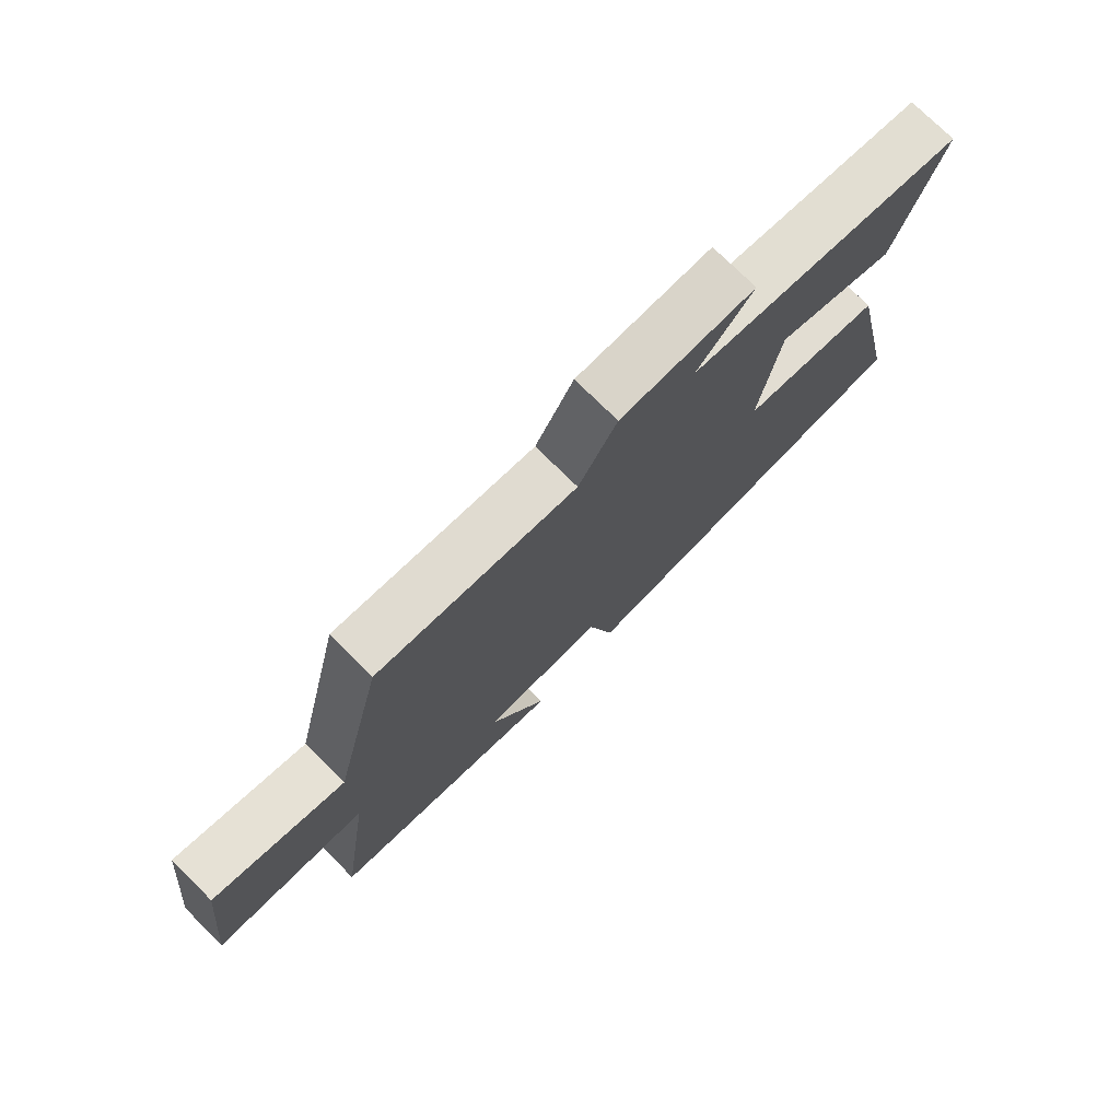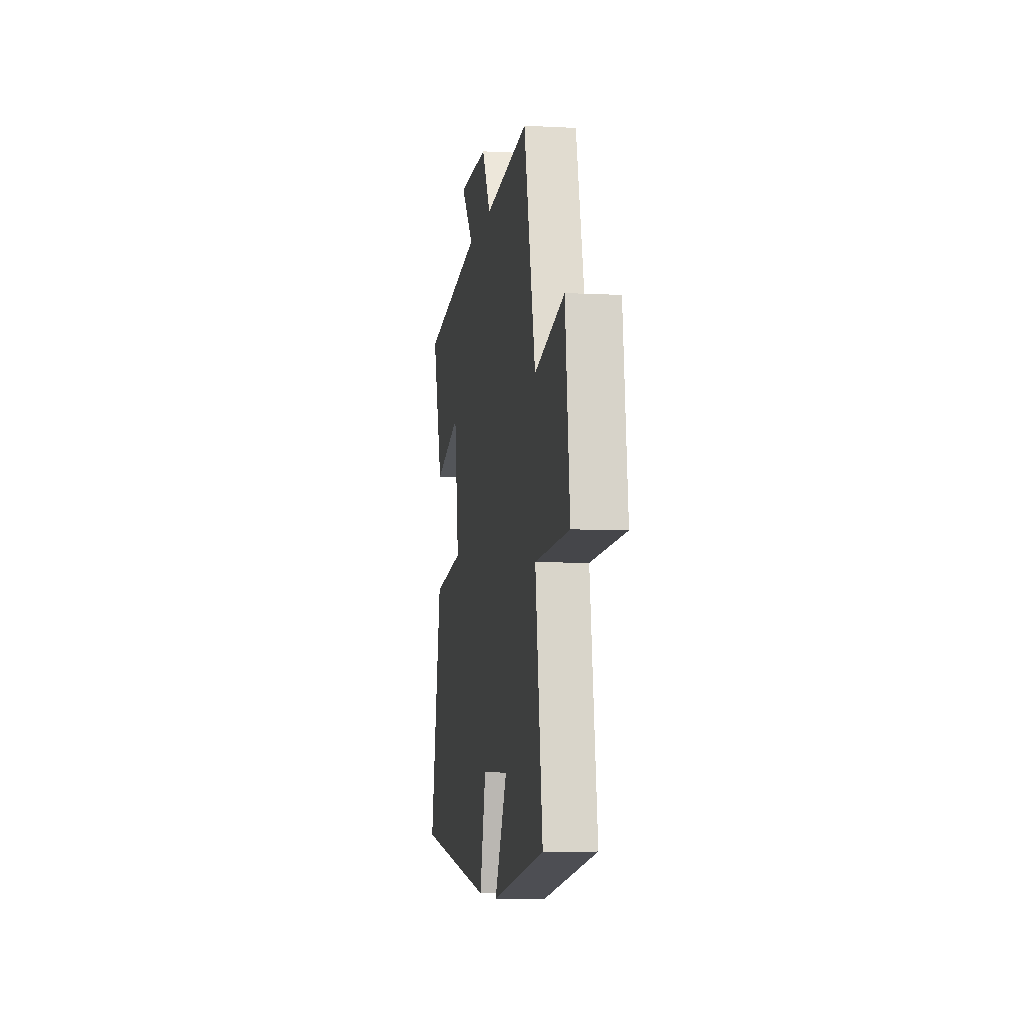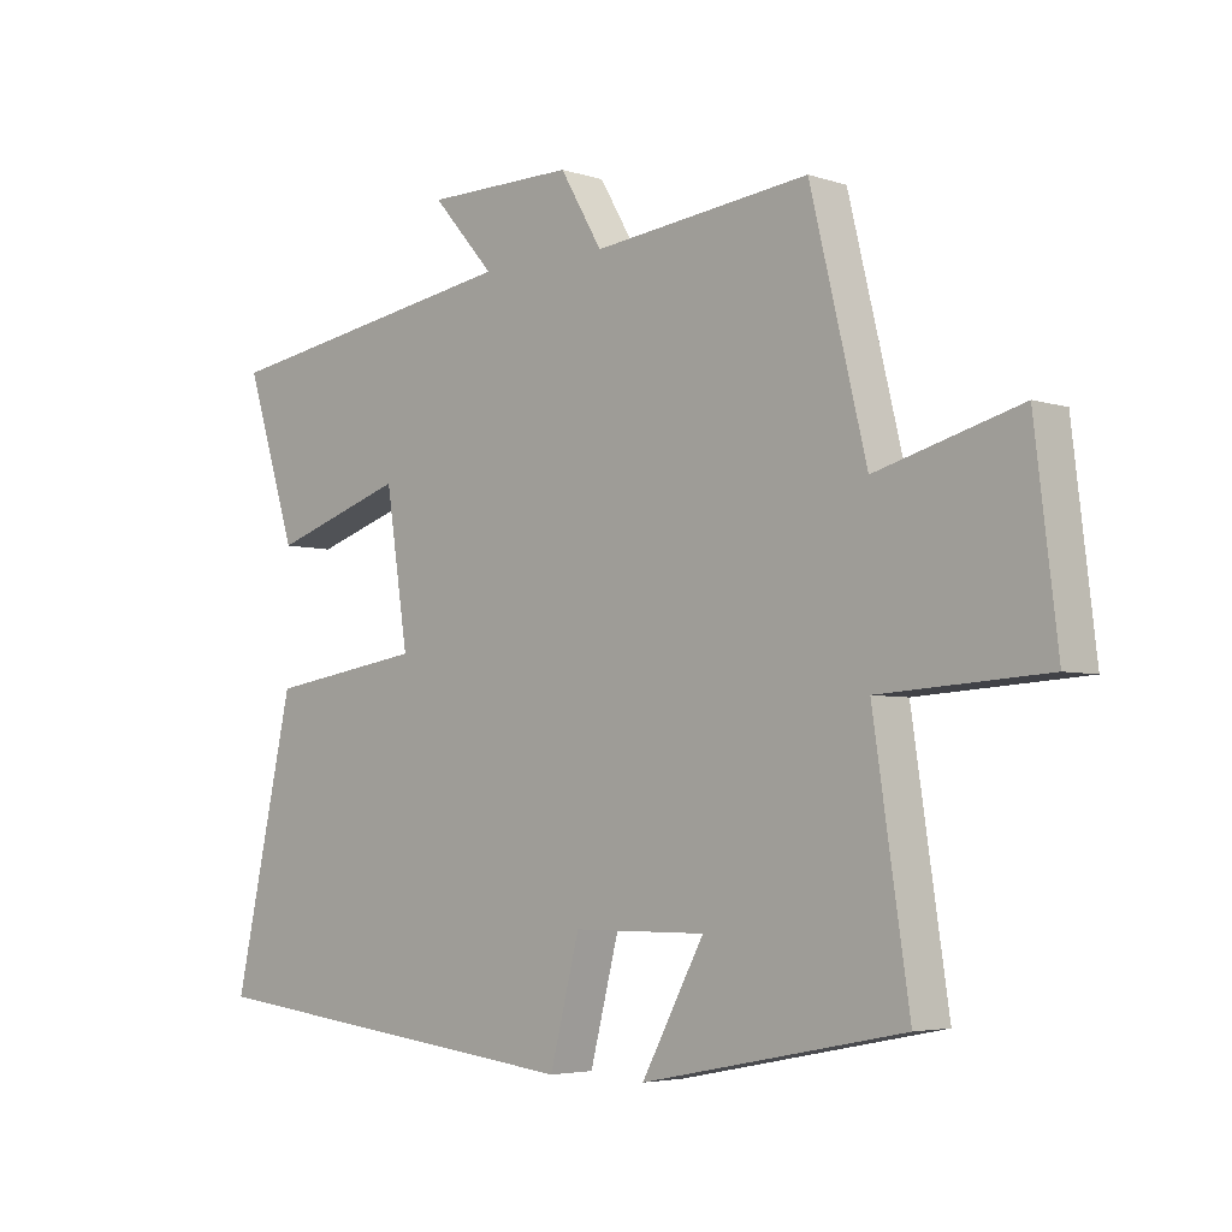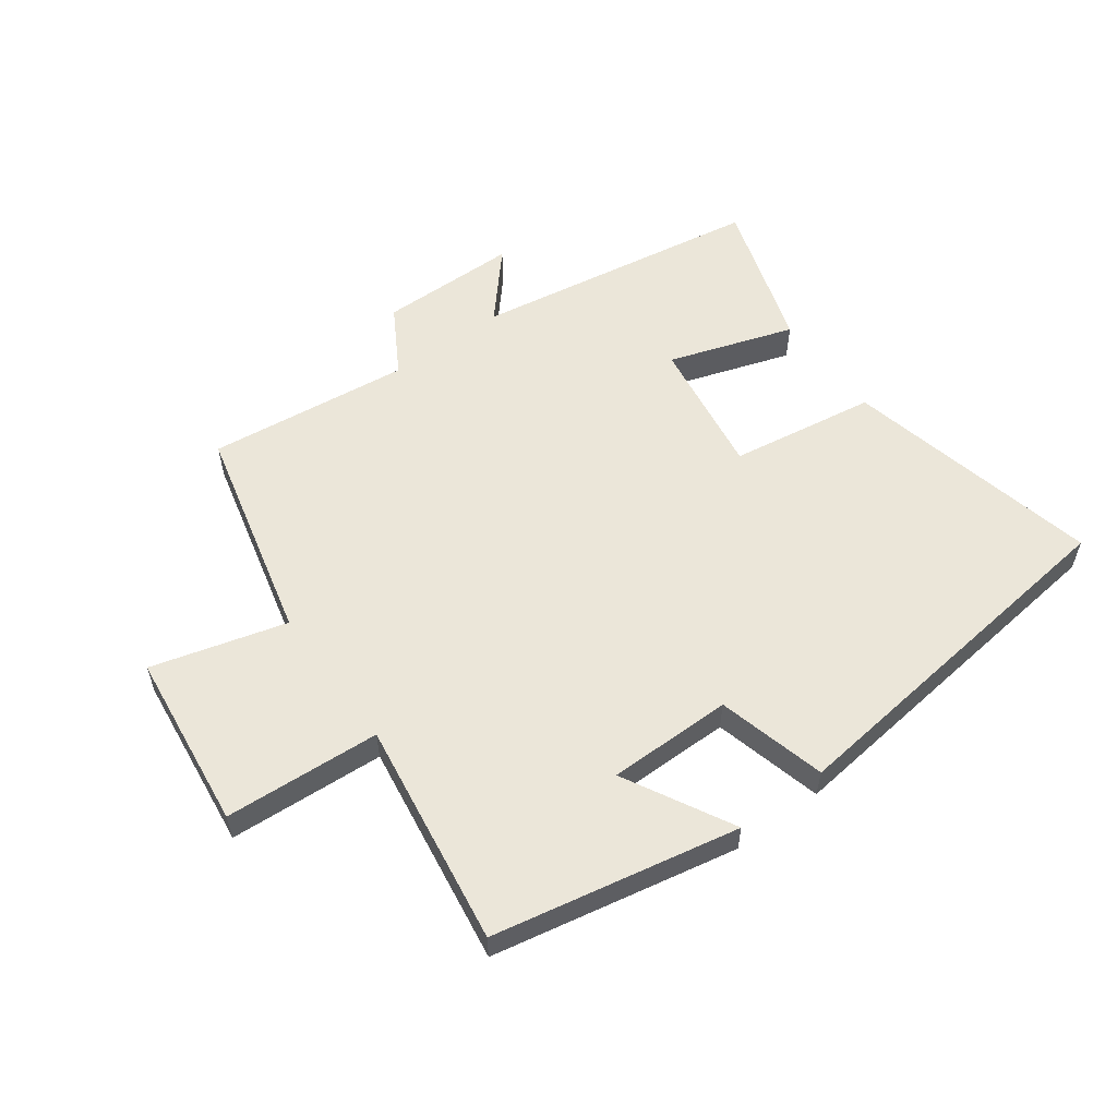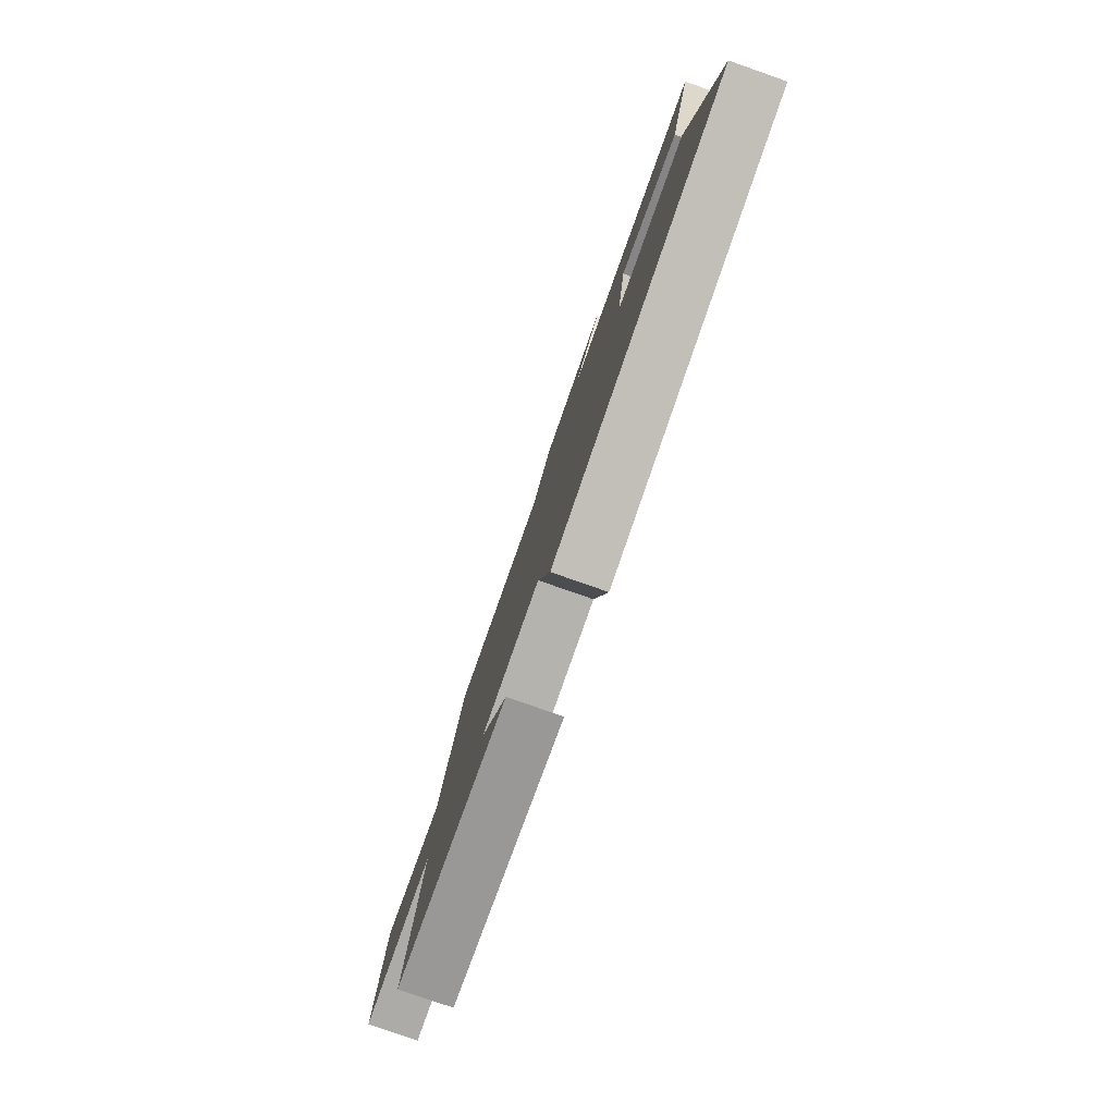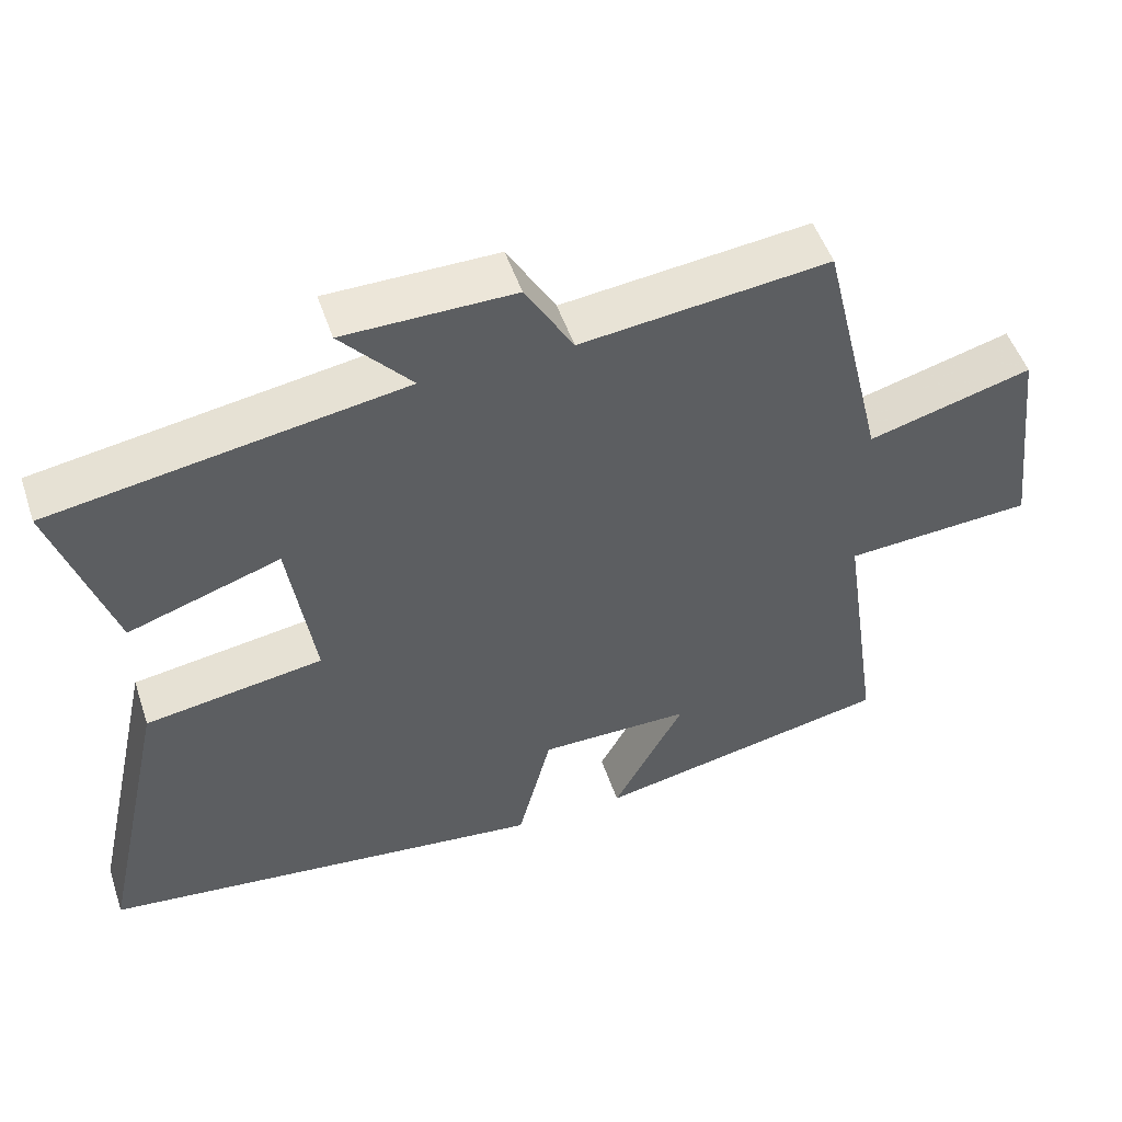
<metadata>
{"format":"obj","ext":"obj","renderer":"f3d","projection":"perspective","resolution":1024,"background":"white","views":[{"elev":75.3,"azim":134.7,"up":"+Z"},{"elev":-6.4,"azim":81.2,"up":"+Z"},{"elev":-4.4,"azim":43.7,"up":"+Z"},{"elev":56.6,"azim":143.7,"up":"+Y"},{"elev":-79.9,"azim":-109.3,"up":"+Z"},{"elev":50.9,"azim":-18.4,"up":"+Z"}]}
</metadata>
<code>
v -0.578 0.07 0.424
v -0.11 0.07 0.5
v -0.204 0.07 0.607
v 0.022 0.07 0.609
v 0.086 0.07 0.5
v 0.415 0.07 0.538
v 0.5 0.07 0.187
v 0.718 0.07 0.247
v 0.752 0.07 -0.041
v 0.5 0.07 -0.057
v 0.554 0.07 -0.421
v 0.157 0.07 -0.5
v 0.252 0.07 -0.324
v 0.05 0.07 -0.324
v 0.005 0.07 -0.5
v -0.592 0.07 -0.431
v -0.5 0.07 -0.015
v -0.263 0.07 0.022
v -0.297 0.07 0.246
v -0.5 0.07 0.179
v -0.578 0 0.424
v -0.11 0 0.5
v -0.204 0 0.607
v 0.022 0 0.609
v 0.086 0 0.5
v 0.415 0 0.538
v 0.5 0 0.187
v 0.718 0 0.247
v 0.752 0 -0.041
v 0.5 0 -0.057
v 0.554 0 -0.421
v 0.157 0 -0.5
v 0.252 0 -0.324
v 0.05 0 -0.324
v 0.005 0 -0.5
v -0.592 0 -0.431
v -0.5 0 -0.015
v -0.263 0 0.022
v -0.297 0 0.246
v -0.5 0 0.179
f 19 20 1 2
f 18 19 2
f 15 16 17 18
f 14 15 18 2
f 13 14 2
f 10 11 12 13
f 10 13 2
f 7 8 9 10
f 5 6 7 10
f 5 10 2 3
f 3 4 5
f 22 21 40 39
f 22 39 38
f 38 37 36 35
f 22 38 35 34
f 22 34 33
f 33 32 31 30
f 22 33 30
f 30 29 28 27
f 30 27 26 25
f 23 22 30 25
f 25 24 23
f 1 21 22 2
f 2 22 23 3
f 3 23 24 4
f 4 24 25 5
f 5 25 26 6
f 6 26 27 7
f 7 27 28 8
f 8 28 29 9
f 9 29 30 10
f 10 30 31 11
f 11 31 32 12
f 12 32 33 13
f 13 33 34 14
f 14 34 35 15
f 15 35 36 16
f 16 36 37 17
f 17 37 38 18
f 18 38 39 19
f 19 39 40 20
f 20 40 21 1

</code>
